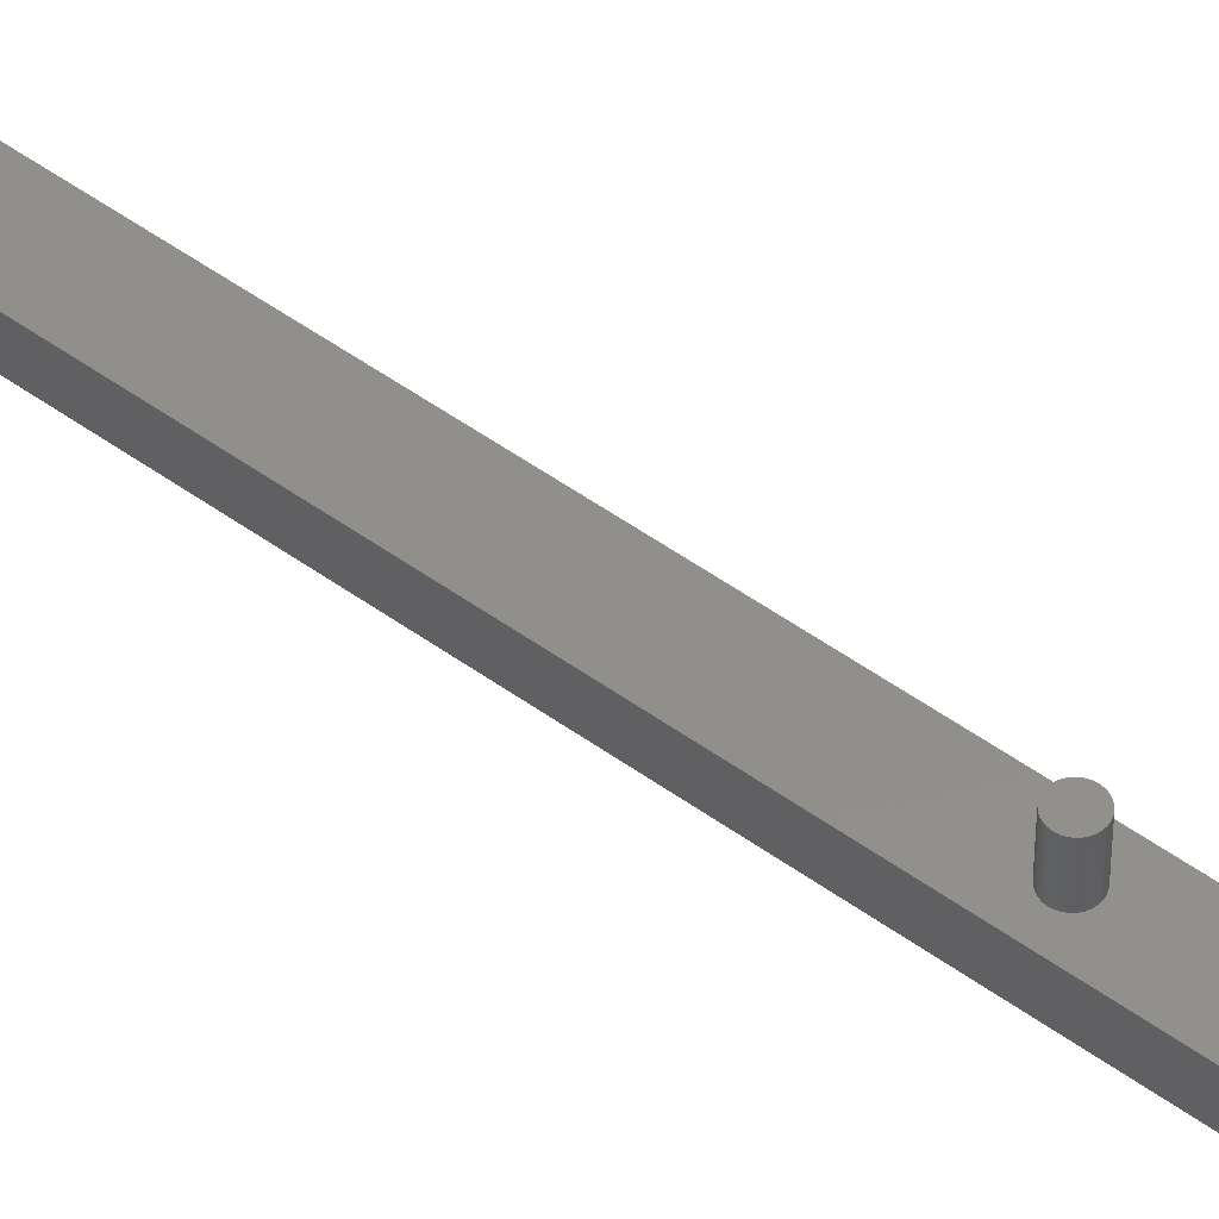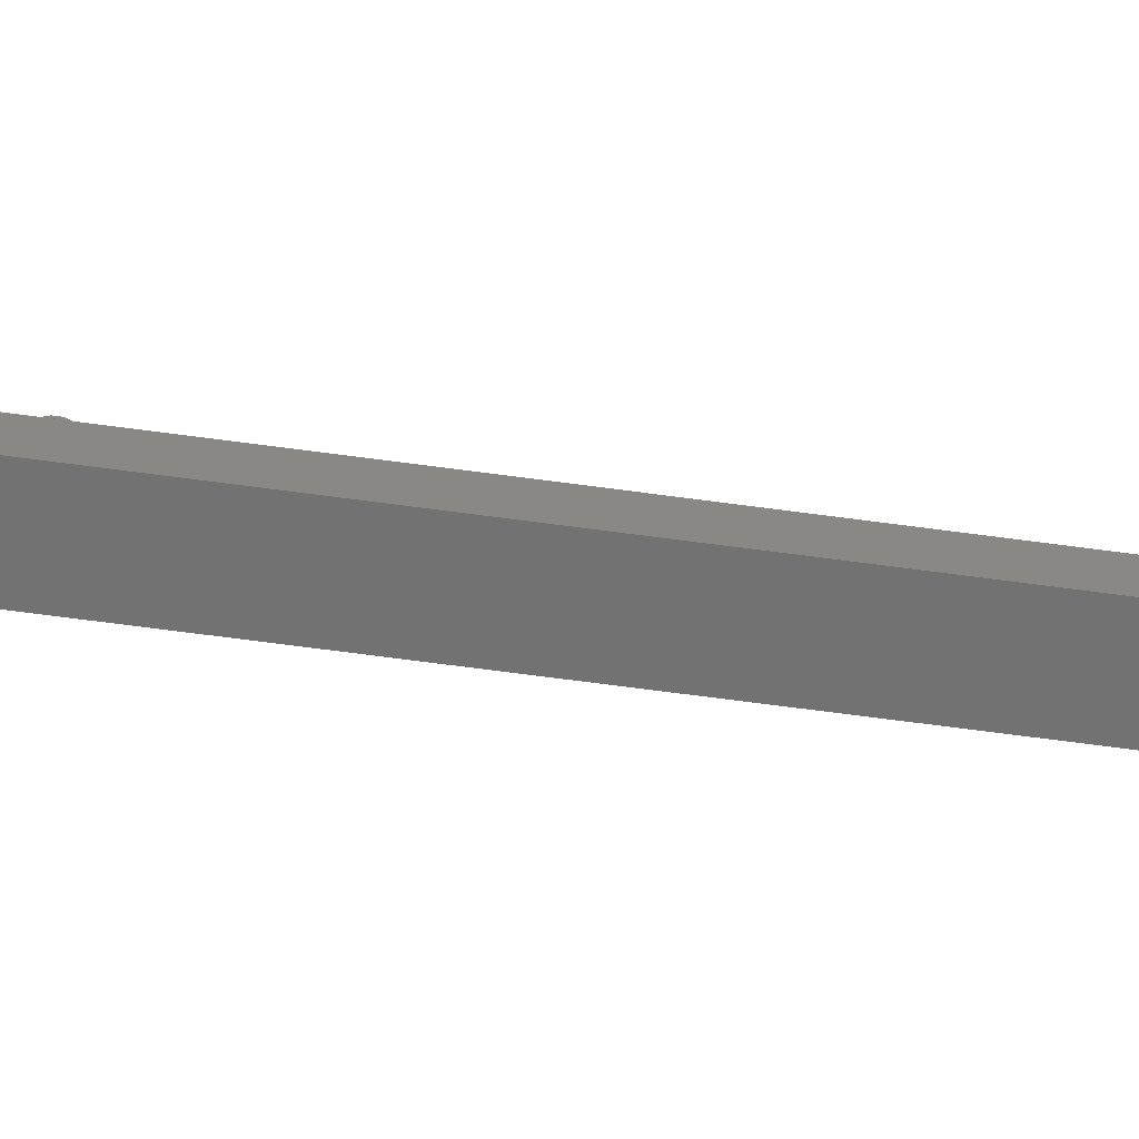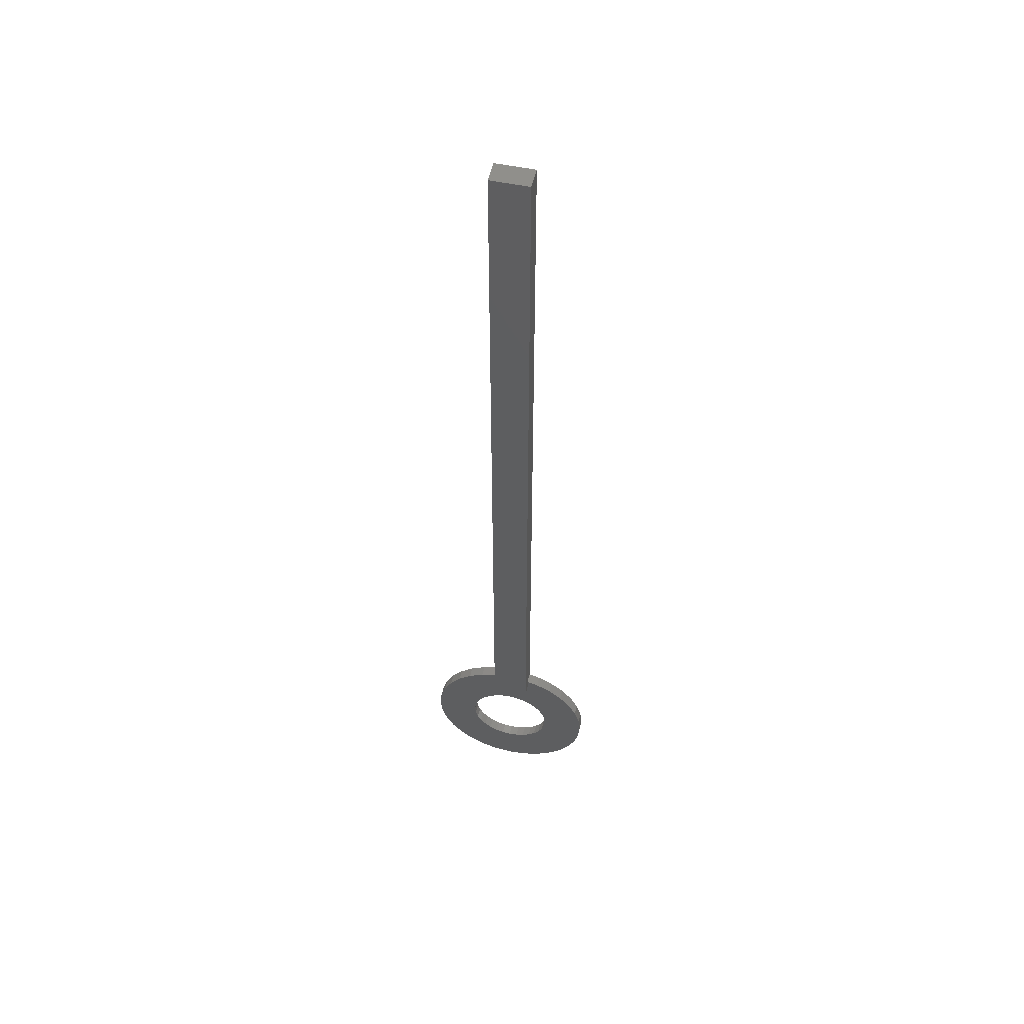
<metadata>
{"format":"stl","ext":"stl","renderer":"f3d","projection":"perspective","resolution":1024,"background":"white","views":[{"elev":50.8,"azim":128.4,"up":"+Z"},{"elev":-63.9,"azim":-97.9,"up":"+Z"},{"elev":52.3,"azim":-167.1,"up":"+Y"}]}
</metadata>
<code>
# stl→obj: 328 verts, 656 faces
v 11.28 -0.02609 1.75
v 8.858 1.268 3.5
v 11.28 -0.02609 3.5
v 8.858 1.268 1.75
v 17.23 -14.4 3.5
v 17.5 -11.67 1.75
v 17.5 -11.67 3.5
v 17.23 -14.4 1.75
v -1.858 -24.6 1.75
v 0.7687 -25.4 3.5
v -1.858 -24.6 3.5
v 0.7687 -25.4 1.75
v 0 1.831 1.75
v -1.858 1.268 3.5
v 0 1.831 3.5
v -1.858 1.268 1.75
v -9.434 -6.309 1.75
v -8.141 -3.889 3.5
v -8.141 -3.889 1.75
v -9.434 -6.309 3.5
v 13.4 -21.57 3.5
v 15.14 -19.44 1.75
v 15.14 -19.44 3.5
v 13.4 -21.57 1.75
v -8.141 -19.44 1.75
v -9.434 -17.02 3.5
v -9.434 -17.02 1.75
v -8.141 -19.44 3.5
v 17.23 -8.935 3.5
v 16.43 -6.309 1.75
v 16.43 -6.309 3.5
v 17.23 -8.935 1.75
v 15.14 -3.889 1.75
v 15.14 -3.889 3.5
v 13.4 -1.767 1.75
v 13.4 -1.767 3.5
v 6.231 2.064 1.75
v 6 2.087 3.5
v 6.231 2.064 3.5
v 6 2.087 1.75
v -10.5 -11.67 1.75
v -10.23 -8.935 3.5
v -10.23 -8.935 1.75
v -10.5 -11.67 3.5
v -6.399 -1.767 3.5
v -6.399 -1.767 1.75
v -4.278 -0.02609 3.5
v -4.278 -0.02609 1.75
v 8.858 -24.6 1.75
v 11.28 -23.31 3.5
v 8.858 -24.6 3.5
v 11.28 -23.31 1.75
v 16.43 -17.02 1.75
v 16.43 -17.02 3.5
v 3.5 -25.67 3.5
v 3.5 -25.67 1.75
v -6.399 -21.57 1.75
v -4.278 -23.31 3.5
v -6.399 -21.57 3.5
v -4.278 -23.31 1.75
v -10.23 -14.4 1.75
v -10.23 -14.4 3.5
v 4.866 -4.801 1.75
v 6 0 1.75
v 6.179 -5.2 1.75
v 3.5 -4.667 1.75
v 0 0 1.75
v 2.134 -4.801 1.75
v 0.8212 -5.2 1.75
v -0.389 -5.846 1.75
v -1.45 -6.717 1.75
v -2.32 -7.778 1.75
v -2.967 -8.988 1.75
v -3.365 -10.3 1.75
v -3.5 -11.67 1.75
v -2.967 -14.35 1.75
v -3.365 -13.03 1.75
v 10.5 -11.67 1.75
v 10.37 -13.03 1.75
v 9.967 -14.35 1.75
v 10.37 -10.3 1.75
v 9.32 -15.56 1.75
v 8.45 -16.62 1.75
v 9.967 -8.988 1.75
v 7.389 -17.49 1.75
v 6.179 -18.13 1.75
v 6.231 -25.4 1.75
v 4.866 -18.53 1.75
v 3.5 -18.67 1.75
v 2.134 -18.53 1.75
v 0.8212 -18.13 1.75
v -0.389 -17.49 1.75
v -1.45 -16.62 1.75
v -2.32 -15.56 1.75
v 9.32 -7.778 1.75
v 8.45 -6.717 1.75
v 7.389 -5.846 1.75
v 4.226 10.24 3.5
v 4.226 69.76 3.5
v 4.25 10 3.5
v 4.155 69.52 3.5
v 4.155 10.48 3.5
v 4.039 69.31 3.5
v 4.039 10.69 3.5
v 3.884 69.12 3.5
v 3.884 10.88 3.5
v 3.694 68.96 3.5
v 3.694 11.04 3.5
v 3.478 68.85 3.5
v 3.478 11.15 3.5
v 3.244 68.77 3.5
v 3.244 11.23 3.5
v 3 68.75 3.5
v 3 11.25 3.5
v 2.756 68.77 3.5
v 2.756 11.23 3.5
v 2.522 68.85 3.5
v 2.522 11.15 3.5
v 2.306 68.96 3.5
v 2.306 11.04 3.5
v 2.116 69.12 3.5
v 2.116 10.88 3.5
v 1.961 69.31 3.5
v 1.961 10.69 3.5
v 1.845 69.52 3.5
v 1.845 10.48 3.5
v 1.774 69.76 3.5
v 1.774 10.24 3.5
v 1.75 70 3.5
v 4.226 111.8 3.5
v 4.25 70 3.5
v 4.25 112 3.5
v 4.226 70.24 3.5
v 4.155 111.5 3.5
v 4.155 70.48 3.5
v 4.039 111.3 3.5
v 4.039 70.69 3.5
v 3.884 111.1 3.5
v 3.884 70.88 3.5
v 3.694 111 3.5
v 3.694 71.04 3.5
v 3.478 110.8 3.5
v 3.478 71.15 3.5
v 3.244 110.8 3.5
v 3.244 71.23 3.5
v 3 110.8 3.5
v 3 71.25 3.5
v 2.756 110.8 3.5
v 2.756 71.23 3.5
v 2.522 110.8 3.5
v 2.522 71.15 3.5
v 2.306 111 3.5
v 2.306 71.04 3.5
v 2.116 111.1 3.5
v 2.116 70.88 3.5
v 1.961 111.3 3.5
v 1.961 70.69 3.5
v 1.845 111.5 3.5
v 1.845 70.48 3.5
v 1.774 111.8 3.5
v 1.774 70.24 3.5
v 1.75 112 3.5
v 6 128 3.5
v 4.226 112.2 3.5
v 4.155 112.5 3.5
v 4.039 112.7 3.5
v 3.884 112.9 3.5
v 3.694 113 3.5
v 3.478 113.2 3.5
v 3.244 113.2 3.5
v 3 113.2 3.5
v 0 128 3.5
v 2.756 113.2 3.5
v 2.522 113.2 3.5
v 2.306 113 3.5
v 2.116 112.9 3.5
v 1.961 112.7 3.5
v 1.845 112.5 3.5
v 1.75 10 3.5
v 1.774 112.2 3.5
v 0.8212 -5.2 3.5
v -0.389 -5.846 3.5
v -1.45 -6.717 3.5
v -2.32 -7.778 3.5
v -2.967 -8.988 3.5
v 10.5 -11.67 3.5
v 10.37 -10.3 3.5
v 9.967 -8.988 3.5
v 10.37 -13.03 3.5
v 9.32 -7.778 3.5
v 8.45 -6.717 3.5
v 9.967 -14.35 3.5
v 7.389 -5.846 3.5
v 6.179 -5.2 3.5
v 4.866 -4.801 3.5
v 9.32 -15.56 3.5
v 8.45 -16.62 3.5
v 7.389 -17.49 3.5
v 6.179 -18.13 3.5
v 6.231 -25.4 3.5
v 4.866 -18.53 3.5
v 3.5 -18.67 3.5
v 2.134 -18.53 3.5
v 0.8212 -18.13 3.5
v -0.389 -17.49 3.5
v -1.45 -16.62 3.5
v -2.32 -15.56 3.5
v -2.967 -14.35 3.5
v -3.365 -13.03 3.5
v -3.5 -11.67 3.5
v -3.365 -10.3 3.5
v 4.226 9.756 3.5
v 4.155 9.522 3.5
v 4.039 9.306 3.5
v 3.884 9.116 3.5
v 3.694 8.961 3.5
v 3.478 8.845 3.5
v 3.244 8.774 3.5
v 3 8.75 3.5
v 3.5 -4.667 3.5
v 2.756 8.774 3.5
v 2.522 8.845 3.5
v 2.306 8.961 3.5
v 2.134 -4.801 3.5
v 2.116 9.116 3.5
v 1.961 9.306 3.5
v 1.845 9.522 3.5
v 1.774 9.756 3.5
v 3.694 71.04 7.5
v 3.884 70.88 7.5
v 2.756 68.77 7.5
v 2.522 68.85 7.5
v 4.226 70.24 7.5
v 4.155 70.48 7.5
v 2.522 71.15 7.5
v 2.756 71.23 7.5
v 1.961 70.69 7.5
v 1.845 70.48 7.5
v 4.039 70.69 7.5
v 3.478 71.15 7.5
v 3 71.25 7.5
v 3.244 71.23 7.5
v 1.774 70.24 7.5
v 1.75 70 7.5
v 2.116 70.88 7.5
v 2.306 71.04 7.5
v 4.25 70 7.5
v 3.244 68.77 7.5
v 3 68.75 7.5
v 3.478 68.85 7.5
v 3.694 68.96 7.5
v 3.884 69.12 7.5
v 4.039 69.31 7.5
v 2.306 68.96 7.5
v 2.116 69.12 7.5
v 1.845 69.52 7.5
v 1.961 69.31 7.5
v 1.774 69.76 7.5
v 0 0 0
v 6 128 0
v 6 0 0
v 0 128 0
v 4.226 69.76 7.5
v 4.155 69.52 7.5
v 3.478 113.2 7.5
v 3.694 113 7.5
v 1.774 112.2 7.5
v 1.75 112 7.5
v 4.226 111.8 7.5
v 4.25 112 7.5
v 3 110.8 7.5
v 2.756 110.8 7.5
v 2.306 113 7.5
v 2.522 113.2 7.5
v 1.845 112.5 7.5
v 3.884 111.1 7.5
v 4.039 111.3 7.5
v 4.226 112.2 7.5
v 4.155 112.5 7.5
v 4.039 112.7 7.5
v 3.884 112.9 7.5
v 3.244 113.2 7.5
v 2.756 113.2 7.5
v 3 113.2 7.5
v 1.774 111.8 7.5
v 1.961 112.7 7.5
v 2.116 112.9 7.5
v 3.478 110.8 7.5
v 3.244 110.8 7.5
v 4.155 111.5 7.5
v 3.694 111 7.5
v 2.522 110.8 7.5
v 2.306 111 7.5
v 1.961 111.3 7.5
v 2.116 111.1 7.5
v 1.845 111.5 7.5
v 3.694 11.04 7.5
v 3.884 10.88 7.5
v 2.756 8.774 7.5
v 2.522 8.845 7.5
v 4.226 10.24 7.5
v 4.155 10.48 7.5
v 2.522 11.15 7.5
v 2.756 11.23 7.5
v 1.961 10.69 7.5
v 1.845 10.48 7.5
v 4.039 10.69 7.5
v 3.478 11.15 7.5
v 3 11.25 7.5
v 3.244 11.23 7.5
v 1.774 10.24 7.5
v 1.75 10 7.5
v 2.116 10.88 7.5
v 2.306 11.04 7.5
v 4.25 10 7.5
v 3.244 8.774 7.5
v 3 8.75 7.5
v 3.478 8.845 7.5
v 3.694 8.961 7.5
v 3.884 9.116 7.5
v 4.039 9.306 7.5
v 2.306 8.961 7.5
v 2.116 9.116 7.5
v 1.845 9.522 7.5
v 1.961 9.306 7.5
v 1.774 9.756 7.5
v 4.226 9.756 7.5
v 4.155 9.522 7.5
f 1 2 3
f 2 1 4
f 5 6 7
f 6 5 8
f 9 10 11
f 10 9 12
f 13 14 15
f 14 13 16
f 17 18 19
f 18 17 20
f 21 22 23
f 22 21 24
f 25 26 27
f 26 25 28
f 29 30 31
f 30 29 32
f 31 33 34
f 33 31 30
f 34 35 36
f 35 34 33
f 35 3 36
f 3 35 1
f 37 38 39
f 38 37 40
f 41 42 43
f 42 41 44
f 19 45 46
f 45 19 18
f 16 47 14
f 47 16 48
f 48 45 47
f 45 48 46
f 7 32 29
f 32 7 6
f 49 50 51
f 50 49 52
f 23 53 54
f 53 23 22
f 54 8 5
f 8 54 53
f 52 21 50
f 21 52 24
f 12 55 10
f 55 12 56
f 57 58 59
f 58 57 60
f 61 44 41
f 44 61 62
f 63 64 65
f 66 64 63
f 67 66 68
f 67 68 69
f 66 67 64
f 70 67 69
f 48 67 70
f 48 70 71
f 67 16 13
f 46 71 72
f 19 72 73
f 17 73 74
f 67 48 16
f 43 74 75
f 27 76 25
f 76 27 77
f 71 46 48
f 61 77 27
f 72 19 46
f 77 61 75
f 73 17 19
f 41 75 61
f 74 43 17
f 75 41 43
f 78 6 8
f 79 8 53
f 6 78 32
f 80 53 22
f 81 32 78
f 82 22 24
f 32 81 30
f 83 24 52
f 84 30 81
f 30 84 33
f 8 79 78
f 53 80 79
f 22 82 80
f 85 52 49
f 24 83 82
f 52 85 83
f 86 49 87
f 49 86 85
f 87 88 86
f 56 88 87
f 56 89 88
f 56 90 89
f 12 90 56
f 90 12 91
f 9 91 12
f 91 9 92
f 60 92 9
f 92 60 93
f 57 93 60
f 93 57 94
f 94 25 76
f 25 94 57
f 95 33 84
f 33 95 35
f 96 35 95
f 35 96 1
f 97 1 96
f 64 1 97
f 1 64 4
f 64 97 65
f 4 64 37
f 37 64 40
f 4 39 2
f 39 4 37
f 98 38 99
f 38 98 100
f 101 98 99
f 101 102 98
f 103 102 101
f 103 104 102
f 105 104 103
f 105 106 104
f 107 106 105
f 107 108 106
f 109 108 107
f 109 110 108
f 111 110 109
f 111 112 110
f 113 112 111
f 113 114 112
f 115 114 113
f 115 116 114
f 117 116 115
f 117 118 116
f 119 118 117
f 119 120 118
f 121 120 119
f 121 122 120
f 123 122 121
f 123 124 122
f 125 124 123
f 125 126 124
f 127 126 125
f 127 128 126
f 15 127 129
f 127 15 128
f 130 131 132
f 130 133 131
f 134 133 130
f 134 135 133
f 136 135 134
f 136 137 135
f 138 137 136
f 138 139 137
f 140 139 138
f 140 141 139
f 142 141 140
f 142 143 141
f 144 143 142
f 144 145 143
f 146 145 144
f 146 147 145
f 148 147 146
f 148 149 147
f 150 149 148
f 150 151 149
f 152 151 150
f 152 153 151
f 154 153 152
f 154 155 153
f 156 155 154
f 156 157 155
f 158 157 156
f 158 159 157
f 160 159 158
f 160 161 159
f 162 161 160
f 161 162 129
f 131 38 163
f 131 163 132
f 163 164 132
f 163 165 164
f 163 166 165
f 163 167 166
f 163 168 167
f 163 169 168
f 163 170 169
f 163 171 170
f 172 171 163
f 171 172 173
f 173 172 174
f 174 172 175
f 175 172 176
f 176 172 177
f 177 172 178
f 172 129 162
f 128 15 179
f 178 172 180
f 172 162 180
f 129 172 15
f 179 15 181
f 14 181 15
f 181 14 182
f 47 182 14
f 182 47 183
f 45 183 47
f 183 45 184
f 184 18 185
f 18 184 45
f 186 7 29
f 187 29 31
f 7 186 5
f 188 31 34
f 189 5 186
f 190 34 36
f 5 189 54
f 191 36 3
f 192 54 189
f 54 192 23
f 29 187 186
f 31 188 187
f 34 190 188
f 193 3 2
f 36 191 190
f 3 193 191
f 194 2 39
f 2 194 193
f 195 39 38
f 39 195 194
f 196 23 192
f 23 196 21
f 197 21 196
f 21 197 50
f 198 50 197
f 50 198 51
f 199 51 198
f 51 199 200
f 201 200 199
f 202 200 201
f 202 55 200
f 203 55 202
f 10 203 204
f 203 10 55
f 11 204 205
f 58 205 206
f 204 11 10
f 59 206 207
f 28 207 208
f 26 208 209
f 205 58 11
f 62 209 210
f 20 185 18
f 185 20 211
f 206 59 58
f 42 211 20
f 207 28 59
f 211 42 210
f 208 26 28
f 44 210 42
f 209 62 26
f 210 44 62
f 99 38 131
f 212 38 100
f 213 38 212
f 214 38 213
f 215 38 214
f 216 38 215
f 217 38 216
f 218 38 217
f 219 38 218
f 38 220 195
f 221 38 219
f 222 38 221
f 223 38 222
f 38 223 181
f 38 224 220
f 181 223 225
f 181 225 226
f 181 226 227
f 181 227 228
f 181 228 179
f 38 181 224
f 43 20 17
f 20 43 42
f 56 200 55
f 200 56 87
f 87 51 200
f 51 87 49
f 60 11 58
f 11 60 9
f 27 62 61
f 62 27 26
f 57 28 25
f 28 57 59
f 97 191 193
f 191 97 96
f 211 73 185
f 73 211 74
f 79 186 78
f 186 79 189
f 90 204 203
f 204 90 91
f 95 191 96
f 191 95 190
f 69 224 181
f 224 69 68
f 185 72 184
f 72 185 73
f 83 198 197
f 198 83 85
f 81 188 84
f 188 81 187
f 84 190 95
f 190 84 188
f 65 193 194
f 193 65 97
f 66 195 220
f 195 66 63
f 63 194 195
f 194 63 65
f 210 74 211
f 74 210 75
f 184 71 183
f 71 184 72
f 70 181 182
f 181 70 69
f 68 220 224
f 220 68 66
f 71 182 183
f 182 71 70
f 78 187 81
f 187 78 186
f 88 202 201
f 202 88 89
f 80 189 79
f 189 80 192
f 86 201 199
f 201 86 88
f 85 199 198
f 199 85 86
f 89 203 202
f 203 89 90
f 92 206 205
f 206 92 93
f 207 76 208
f 76 207 94
f 209 75 210
f 75 209 77
f 83 196 82
f 196 83 197
f 82 192 80
f 192 82 196
f 91 205 204
f 205 91 92
f 208 77 209
f 77 208 76
f 206 94 207
f 94 206 93
f 139 229 230
f 229 139 141
f 117 231 232
f 231 117 115
f 233 135 234
f 135 233 133
f 149 235 236
f 235 149 151
f 159 237 157
f 237 159 238
f 234 137 239
f 137 234 135
f 239 139 230
f 139 239 137
f 141 240 229
f 240 141 143
f 145 241 242
f 241 145 147
f 129 243 161
f 243 129 244
f 157 245 155
f 245 157 237
f 151 246 235
f 246 151 153
f 147 236 241
f 236 147 149
f 153 245 246
f 245 153 155
f 247 133 233
f 133 247 131
f 113 248 249
f 248 113 111
f 111 250 248
f 250 111 109
f 109 251 250
f 251 109 107
f 252 103 253
f 103 252 105
f 115 249 231
f 249 115 113
f 121 254 255
f 254 121 119
f 123 256 125
f 256 123 257
f 127 244 129
f 244 127 258
f 259 260 261
f 260 259 262
f 121 257 123
f 257 121 255
f 143 242 240
f 242 143 145
f 233 263 247
f 234 263 233
f 234 264 263
f 239 264 234
f 239 253 264
f 230 253 239
f 230 252 253
f 229 252 230
f 229 251 252
f 240 251 229
f 240 250 251
f 242 250 240
f 242 248 250
f 241 248 242
f 241 249 248
f 236 249 241
f 236 231 249
f 235 231 236
f 235 232 231
f 246 232 235
f 246 254 232
f 245 254 246
f 245 255 254
f 237 255 245
f 237 257 255
f 238 257 237
f 238 256 257
f 243 256 238
f 243 258 256
f 258 243 244
f 161 238 159
f 238 161 243
f 264 99 263
f 99 264 101
f 107 252 251
f 252 107 105
f 253 101 264
f 101 253 103
f 119 232 254
f 232 119 117
f 125 258 127
f 258 125 256
f 263 131 247
f 131 263 99
f 168 265 266
f 265 168 169
f 162 267 180
f 267 162 268
f 269 132 270
f 132 269 130
f 148 271 272
f 271 148 146
f 174 273 274
f 273 174 175
f 180 275 178
f 275 180 267
f 276 136 277
f 136 276 138
f 278 165 279
f 165 278 164
f 279 166 280
f 166 279 165
f 280 167 281
f 167 280 166
f 167 266 281
f 266 167 168
f 169 282 265
f 282 169 170
f 171 283 284
f 283 171 173
f 160 268 162
f 268 160 285
f 178 286 177
f 286 178 275
f 175 287 273
f 287 175 176
f 173 274 283
f 274 173 174
f 177 287 176
f 287 177 286
f 270 164 278
f 164 270 132
f 144 288 289
f 288 144 142
f 277 134 290
f 134 277 136
f 290 130 269
f 130 290 134
f 142 291 288
f 291 142 140
f 140 276 291
f 276 140 138
f 146 289 271
f 289 146 144
f 152 292 293
f 292 152 150
f 154 294 156
f 294 154 295
f 158 285 160
f 285 158 296
f 154 293 295
f 293 154 152
f 170 284 282
f 284 170 171
f 278 269 270
f 279 269 278
f 279 290 269
f 280 290 279
f 280 277 290
f 281 277 280
f 281 276 277
f 266 276 281
f 266 291 276
f 265 291 266
f 265 288 291
f 282 288 265
f 282 289 288
f 284 289 282
f 284 271 289
f 283 271 284
f 283 272 271
f 274 272 283
f 274 292 272
f 273 292 274
f 273 293 292
f 287 293 273
f 287 295 293
f 286 295 287
f 286 294 295
f 275 294 286
f 275 296 294
f 267 296 275
f 267 285 296
f 285 267 268
f 150 272 292
f 272 150 148
f 156 296 158
f 296 156 294
f 106 297 298
f 297 106 108
f 222 299 300
f 299 222 221
f 301 102 302
f 102 301 98
f 116 303 304
f 303 116 118
f 126 305 124
f 305 126 306
f 302 104 307
f 104 302 102
f 307 106 298
f 106 307 104
f 108 308 297
f 308 108 110
f 112 309 310
f 309 112 114
f 179 311 128
f 311 179 312
f 124 313 122
f 313 124 305
f 118 314 303
f 314 118 120
f 114 304 309
f 304 114 116
f 120 313 314
f 313 120 122
f 315 98 301
f 98 315 100
f 219 316 317
f 316 219 218
f 218 318 316
f 318 218 217
f 217 319 318
f 319 217 216
f 320 214 321
f 214 320 215
f 221 317 299
f 317 221 219
f 225 322 323
f 322 225 223
f 226 324 227
f 324 226 325
f 228 312 179
f 312 228 326
f 225 325 226
f 325 225 323
f 110 310 308
f 310 110 112
f 301 327 315
f 302 327 301
f 302 328 327
f 307 328 302
f 307 321 328
f 298 321 307
f 298 320 321
f 297 320 298
f 297 319 320
f 308 319 297
f 308 318 319
f 310 318 308
f 310 316 318
f 309 316 310
f 309 317 316
f 304 317 309
f 304 299 317
f 303 299 304
f 303 300 299
f 314 300 303
f 314 322 300
f 313 322 314
f 313 323 322
f 305 323 313
f 305 325 323
f 306 325 305
f 306 324 325
f 311 324 306
f 311 326 324
f 326 311 312
f 128 306 126
f 306 128 311
f 328 212 327
f 212 328 213
f 216 320 319
f 320 216 215
f 321 213 328
f 213 321 214
f 223 300 322
f 300 223 222
f 227 326 228
f 326 227 324
f 327 100 315
f 100 327 212
f 262 13 172
f 259 13 262
f 13 259 67
f 172 13 15
f 40 163 38
f 163 40 260
f 261 40 64
f 40 261 260
f 260 172 163
f 172 260 262
f 259 64 67
f 64 259 261

</code>
